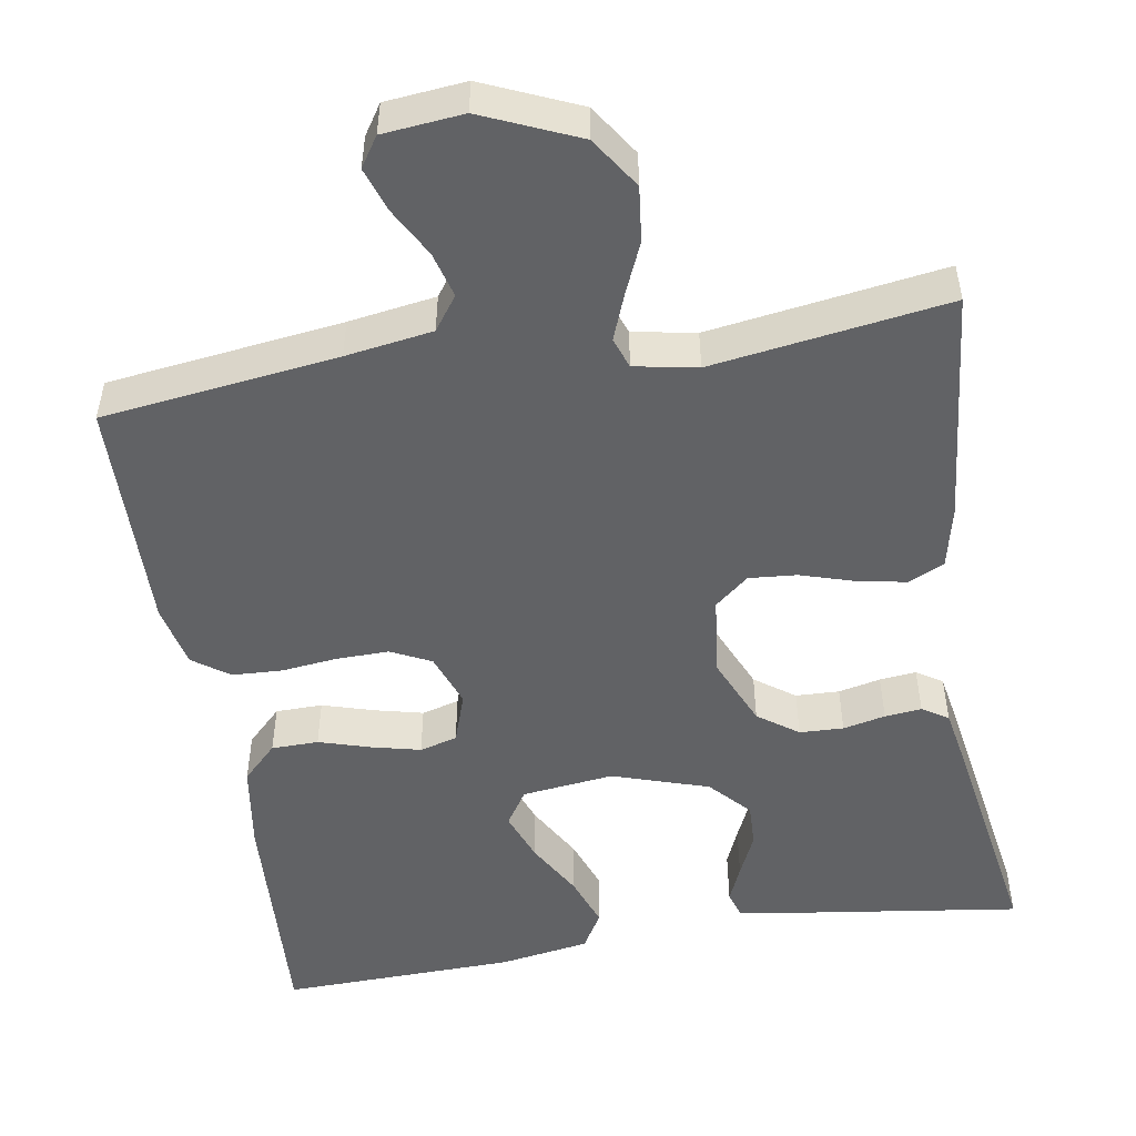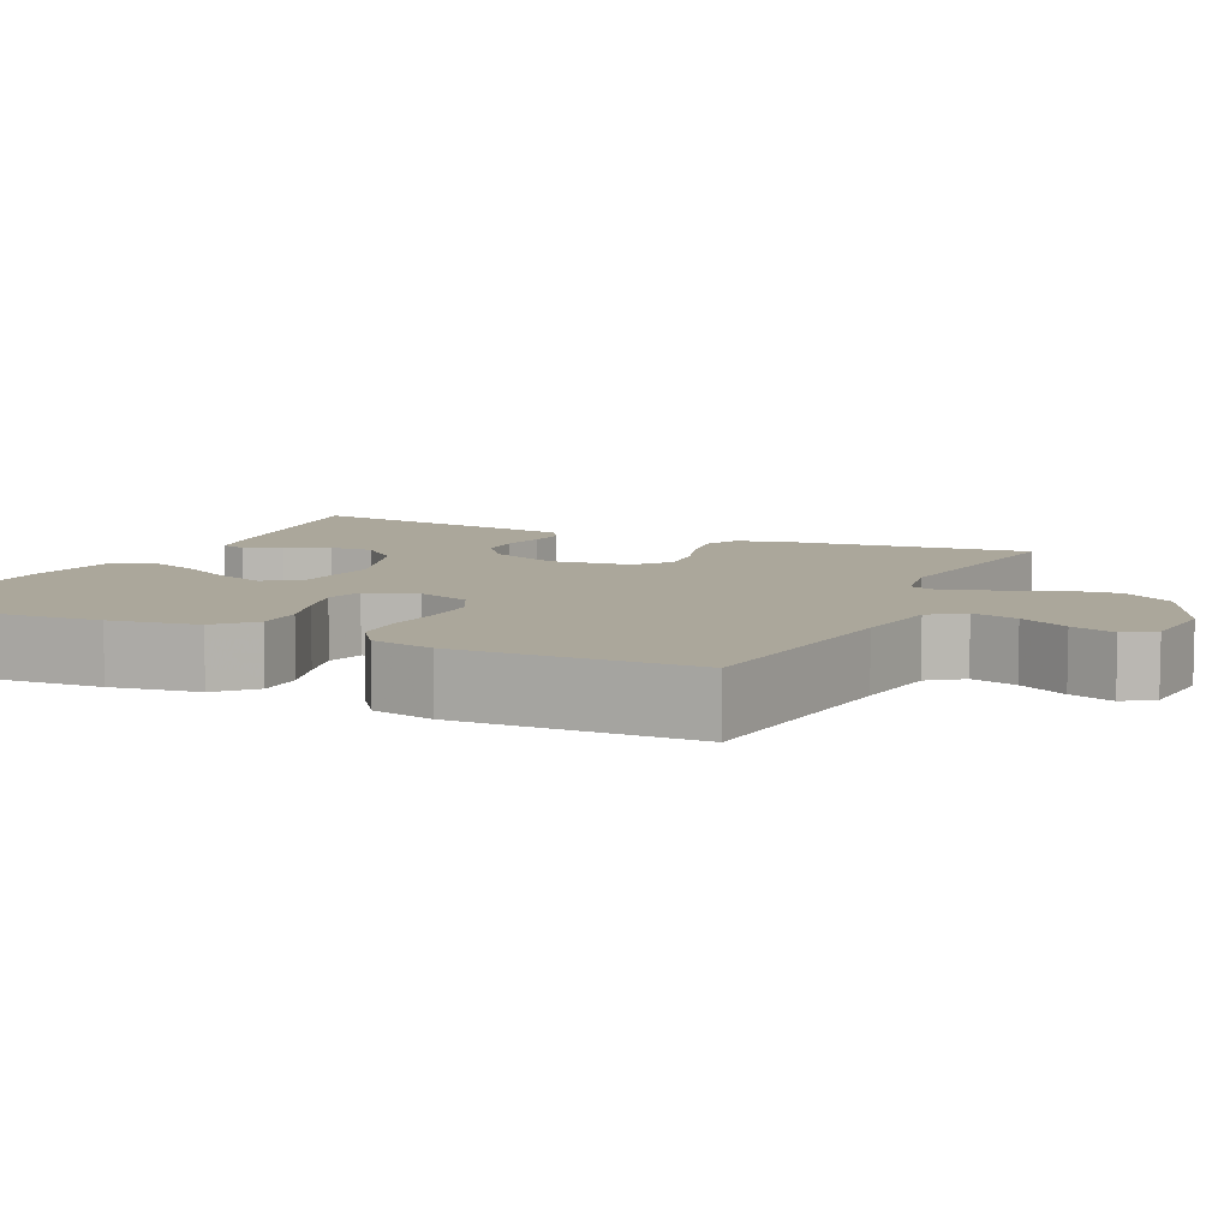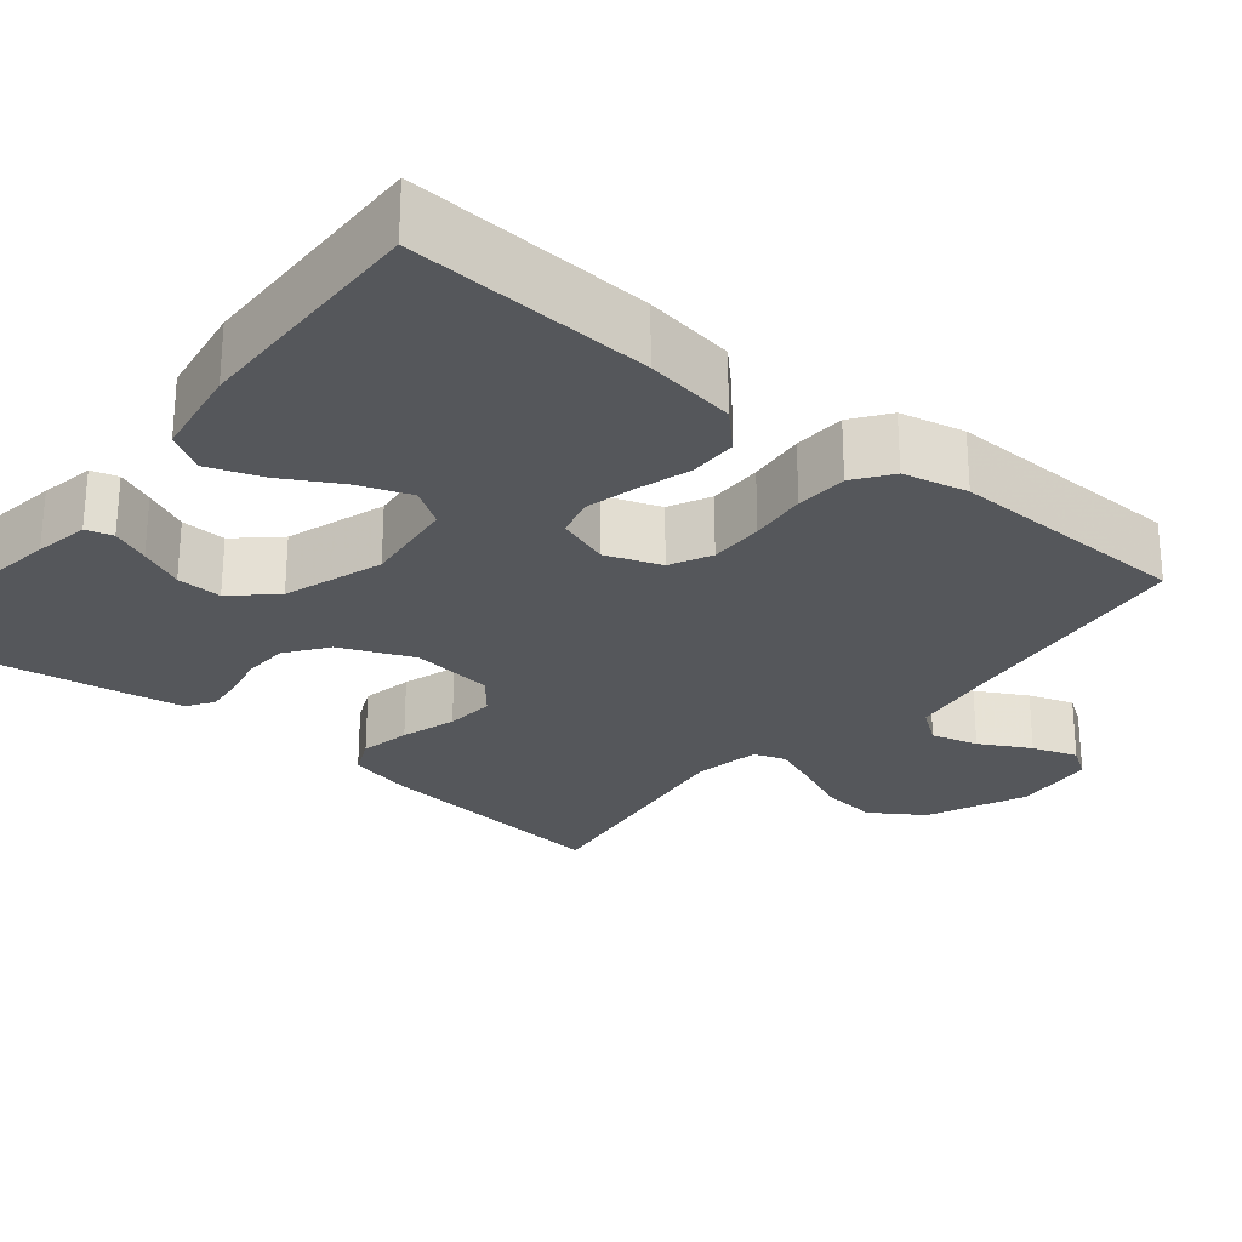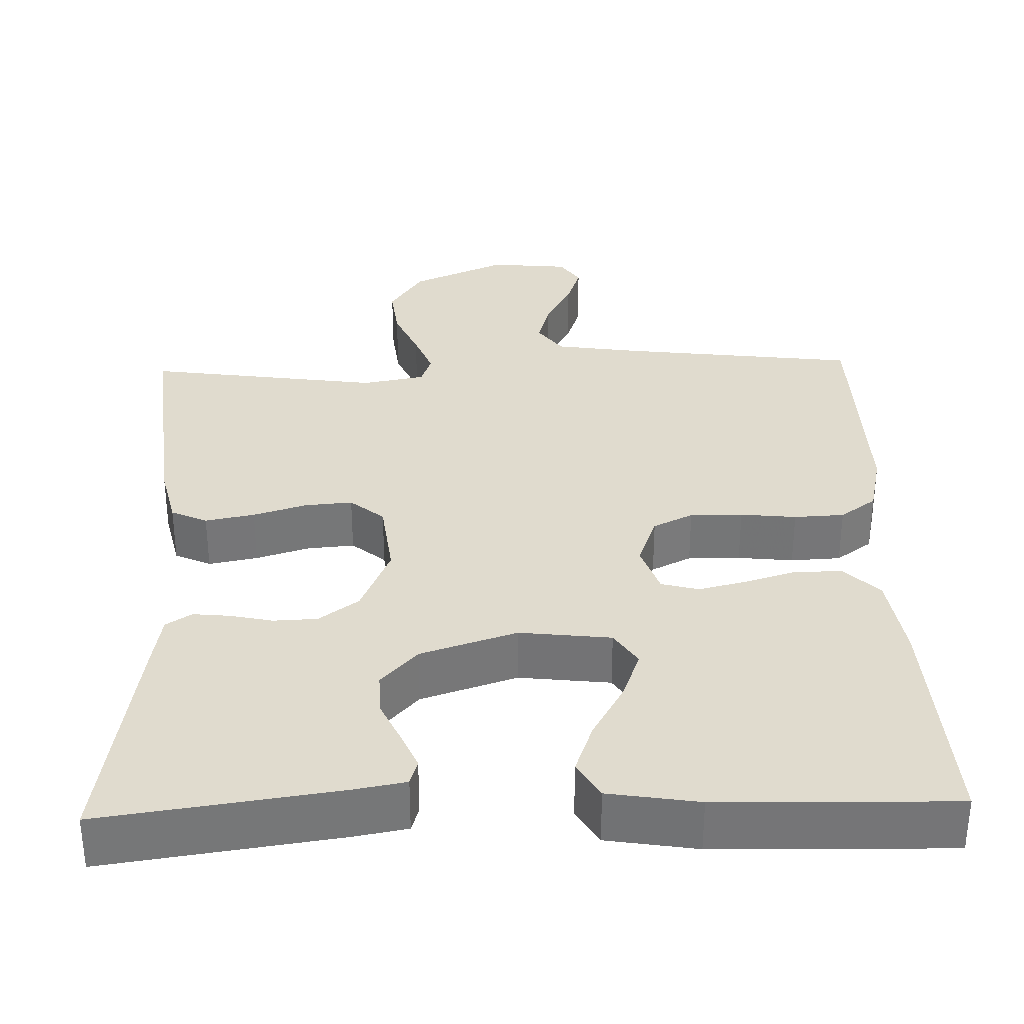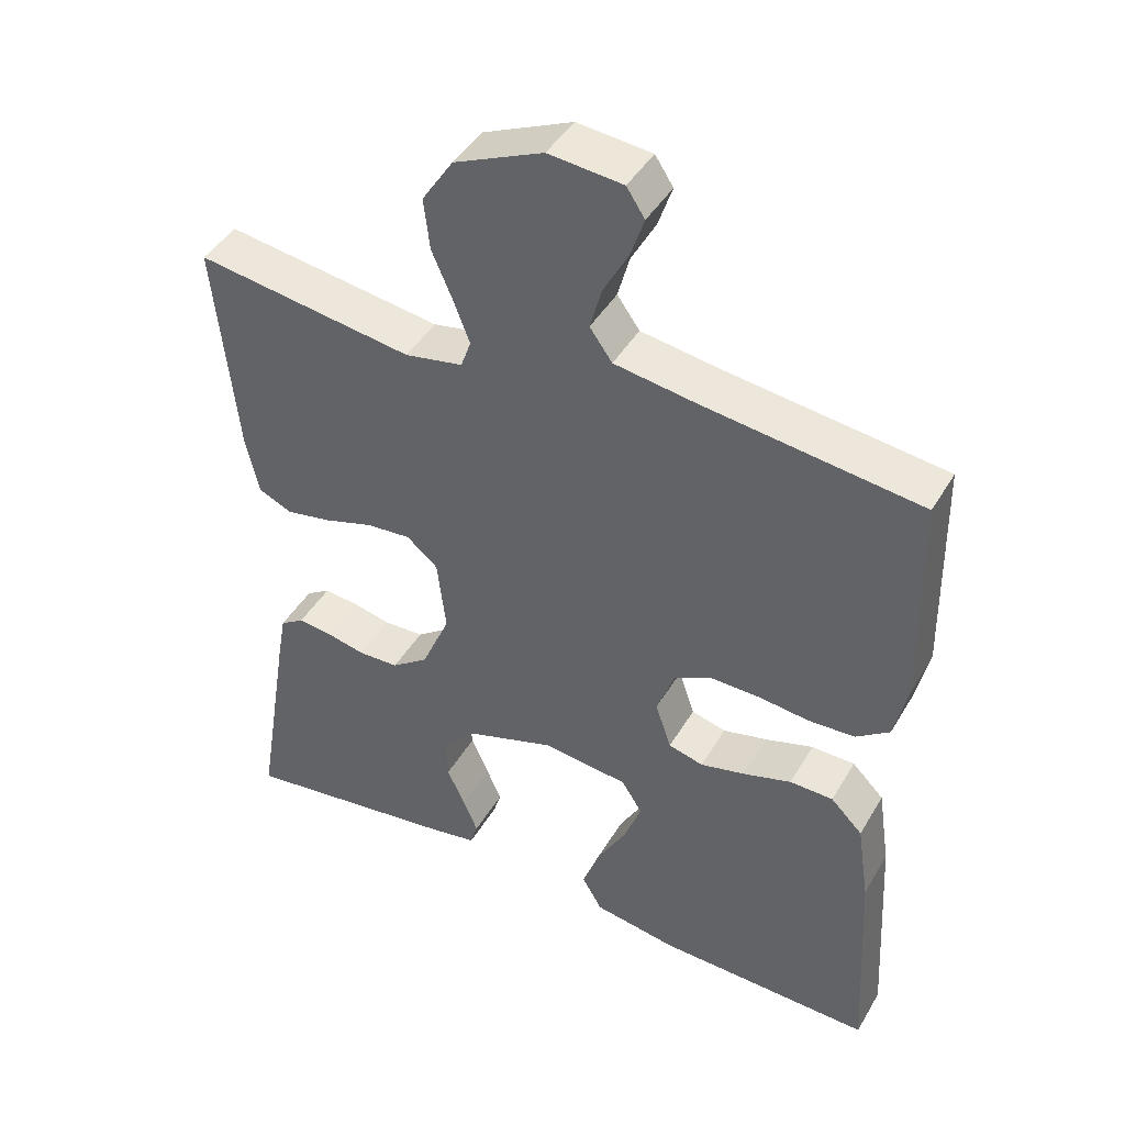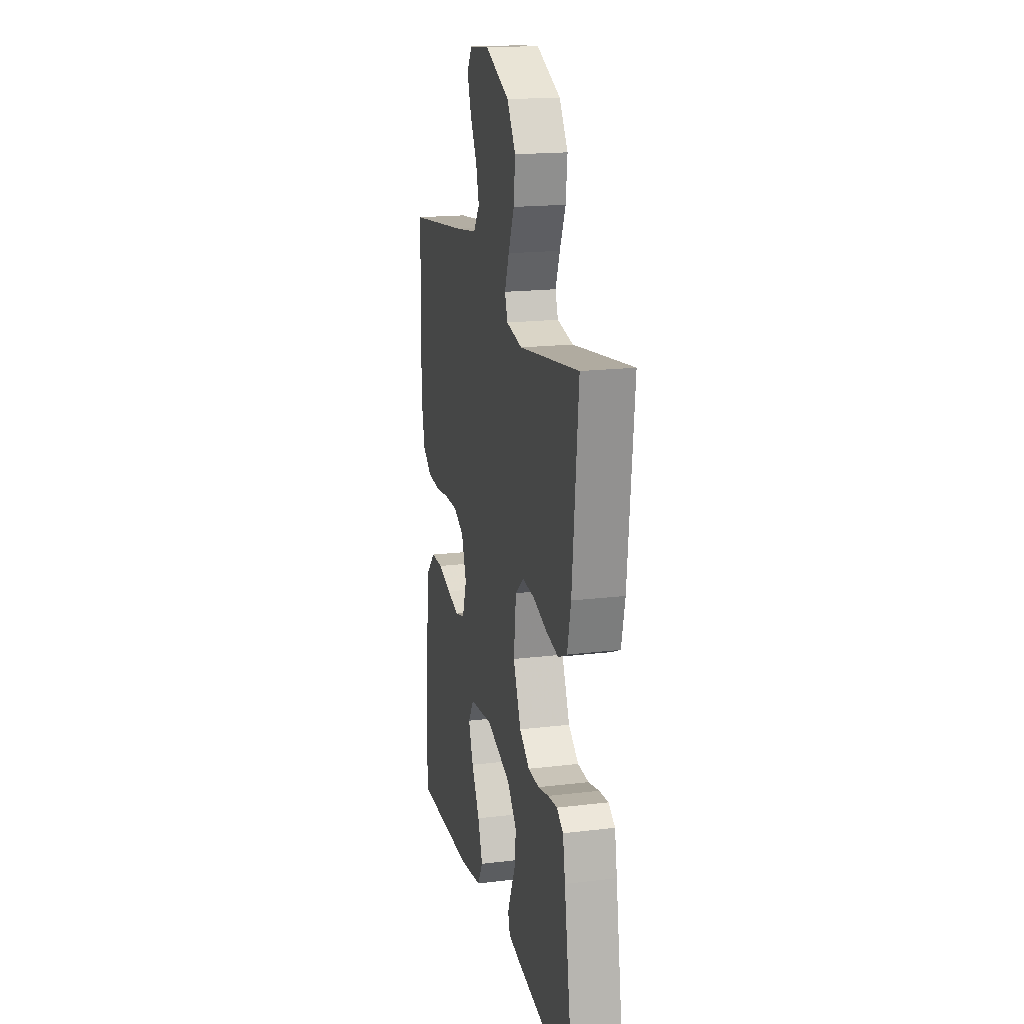
<metadata>
{"format":"obj","ext":"obj","renderer":"f3d","projection":"perspective","resolution":1024,"background":"white","views":[{"elev":-50.6,"azim":9.4,"up":"+Y"},{"elev":8.1,"azim":-65.2,"up":"+Y"},{"elev":-26.4,"azim":-129.6,"up":"+Y"},{"elev":33.4,"azim":178.2,"up":"+Y"},{"elev":43.7,"azim":-151.4,"up":"+Z"},{"elev":18.2,"azim":76.9,"up":"+Z"}]}
</metadata>
<code>
v -0.5 0.07 0.5
v -0.2 0.07 0.538
v -0.089 0.07 0.555
v -0.058 0.07 0.598
v -0.074 0.07 0.656
v -0.108 0.07 0.718
v -0.127 0.07 0.774
v -0.102 0.07 0.812
v 0 0.07 0.822
v 0.122 0.07 0.769
v 0.165 0.07 0.704
v 0.157 0.07 0.634
v 0.128 0.07 0.567
v 0.106 0.07 0.51
v 0.12 0.07 0.471
v 0.2 0.07 0.456
v 0.5 0.07 0.5
v 0.47 0.07 0.2
v 0.452 0.07 0.121
v 0.406 0.07 0.1
v 0.343 0.07 0.112
v 0.275 0.07 0.133
v 0.214 0.07 0.138
v 0.171 0.07 0.102
v 0.159 0.07 0
v 0.198 0.07 -0.09
v 0.249 0.07 -0.127
v 0.305 0.07 -0.129
v 0.359 0.07 -0.117
v 0.406 0.07 -0.112
v 0.439 0.07 -0.133
v 0.451 0.07 -0.2
v 0.5 0.07 -0.5
v 0.2 0.07 -0.458
v 0.133 0.07 -0.446
v 0.123 0.07 -0.413
v 0.143 0.07 -0.366
v 0.168 0.07 -0.311
v 0.17 0.07 -0.255
v 0.123 0.07 -0.204
v 0 0.07 -0.164
v -0.117 0.07 -0.178
v -0.146 0.07 -0.223
v -0.122 0.07 -0.287
v -0.081 0.07 -0.359
v -0.057 0.07 -0.425
v -0.085 0.07 -0.473
v -0.2 0.07 -0.492
v -0.5 0.07 -0.5
v -0.483 0.07 -0.2
v -0.466 0.07 -0.088
v -0.422 0.07 -0.044
v -0.362 0.07 -0.043
v -0.296 0.07 -0.063
v -0.234 0.07 -0.078
v -0.186 0.07 -0.065
v -0.164 0.07 0
v -0.189 0.07 0.068
v -0.24 0.07 0.093
v -0.307 0.07 0.092
v -0.378 0.07 0.084
v -0.442 0.07 0.087
v -0.488 0.07 0.12
v -0.506 0.07 0.2
v -0.5 0 0.5
v -0.2 0 0.538
v -0.089 0 0.555
v -0.058 0 0.598
v -0.074 0 0.656
v -0.108 0 0.718
v -0.127 0 0.774
v -0.102 0 0.812
v 0 0 0.822
v 0.122 0 0.769
v 0.165 0 0.704
v 0.157 0 0.634
v 0.128 0 0.567
v 0.106 0 0.51
v 0.12 0 0.471
v 0.2 0 0.456
v 0.5 0 0.5
v 0.47 0 0.2
v 0.452 0 0.121
v 0.406 0 0.1
v 0.343 0 0.112
v 0.275 0 0.133
v 0.214 0 0.138
v 0.171 0 0.102
v 0.159 0 0
v 0.198 0 -0.09
v 0.249 0 -0.127
v 0.305 0 -0.129
v 0.359 0 -0.117
v 0.406 0 -0.112
v 0.439 0 -0.133
v 0.451 0 -0.2
v 0.5 0 -0.5
v 0.2 0 -0.458
v 0.133 0 -0.446
v 0.123 0 -0.413
v 0.143 0 -0.366
v 0.168 0 -0.311
v 0.17 0 -0.255
v 0.123 0 -0.204
v 0 0 -0.164
v -0.117 0 -0.178
v -0.146 0 -0.223
v -0.122 0 -0.287
v -0.081 0 -0.359
v -0.057 0 -0.425
v -0.085 0 -0.473
v -0.2 0 -0.492
v -0.5 0 -0.5
v -0.483 0 -0.2
v -0.466 0 -0.088
v -0.422 0 -0.044
v -0.362 0 -0.043
v -0.296 0 -0.063
v -0.234 0 -0.078
v -0.186 0 -0.065
v -0.164 0 0
v -0.189 0 0.068
v -0.24 0 0.093
v -0.307 0 0.092
v -0.378 0 0.084
v -0.442 0 0.087
v -0.488 0 0.12
v -0.506 0 0.2
f 63 64 1 2
f 60 61 62 63
f 59 60 63 2
f 58 59 2 3
f 57 58 3 4
f 51 52 53 54
f 51 54 55
f 50 51 55
f 49 50 55 56
f 47 48 49 56
f 44 45 46 47
f 43 44 47
f 35 36 37 38
f 33 34 35 38
f 33 38 39
f 32 33 39 40
f 28 29 30 31
f 28 31 32 40
f 19 20 21 22
f 19 22 23
f 16 17 18 19
f 15 16 19 23
f 14 15 23 24
f 10 11 12 13
f 10 13 14
f 9 10 14
f 5 6 7 8
f 4 5 8 9
f 57 4 9 14
f 43 47 56
f 42 43 56 57
f 41 42 57 14
f 27 28 40 41
f 26 27 41
f 25 26 41
f 14 24 25 41
f 66 65 128 127
f 127 126 125 124
f 66 127 124 123
f 67 66 123 122
f 68 67 122 121
f 118 117 116 115
f 119 118 115
f 119 115 114
f 120 119 114 113
f 120 113 112 111
f 111 110 109 108
f 111 108 107
f 102 101 100 99
f 102 99 98 97
f 103 102 97
f 104 103 97 96
f 95 94 93 92
f 104 96 95 92
f 86 85 84 83
f 87 86 83
f 83 82 81 80
f 87 83 80 79
f 88 87 79 78
f 77 76 75 74
f 78 77 74
f 78 74 73
f 72 71 70 69
f 73 72 69 68
f 78 73 68 121
f 120 111 107
f 121 120 107 106
f 78 121 106 105
f 105 104 92 91
f 105 91 90
f 105 90 89
f 105 89 88 78
f 1 65 66 2
f 2 66 67 3
f 3 67 68 4
f 4 68 69 5
f 5 69 70 6
f 6 70 71 7
f 7 71 72 8
f 8 72 73 9
f 9 73 74 10
f 10 74 75 11
f 11 75 76 12
f 12 76 77 13
f 13 77 78 14
f 14 78 79 15
f 15 79 80 16
f 16 80 81 17
f 17 81 82 18
f 18 82 83 19
f 19 83 84 20
f 20 84 85 21
f 21 85 86 22
f 22 86 87 23
f 23 87 88 24
f 24 88 89 25
f 25 89 90 26
f 26 90 91 27
f 27 91 92 28
f 28 92 93 29
f 29 93 94 30
f 30 94 95 31
f 31 95 96 32
f 32 96 97 33
f 33 97 98 34
f 34 98 99 35
f 35 99 100 36
f 36 100 101 37
f 37 101 102 38
f 38 102 103 39
f 39 103 104 40
f 40 104 105 41
f 41 105 106 42
f 42 106 107 43
f 43 107 108 44
f 44 108 109 45
f 45 109 110 46
f 46 110 111 47
f 47 111 112 48
f 48 112 113 49
f 49 113 114 50
f 50 114 115 51
f 51 115 116 52
f 52 116 117 53
f 53 117 118 54
f 54 118 119 55
f 55 119 120 56
f 56 120 121 57
f 57 121 122 58
f 58 122 123 59
f 59 123 124 60
f 60 124 125 61
f 61 125 126 62
f 62 126 127 63
f 63 127 128 64
f 64 128 65 1

</code>
